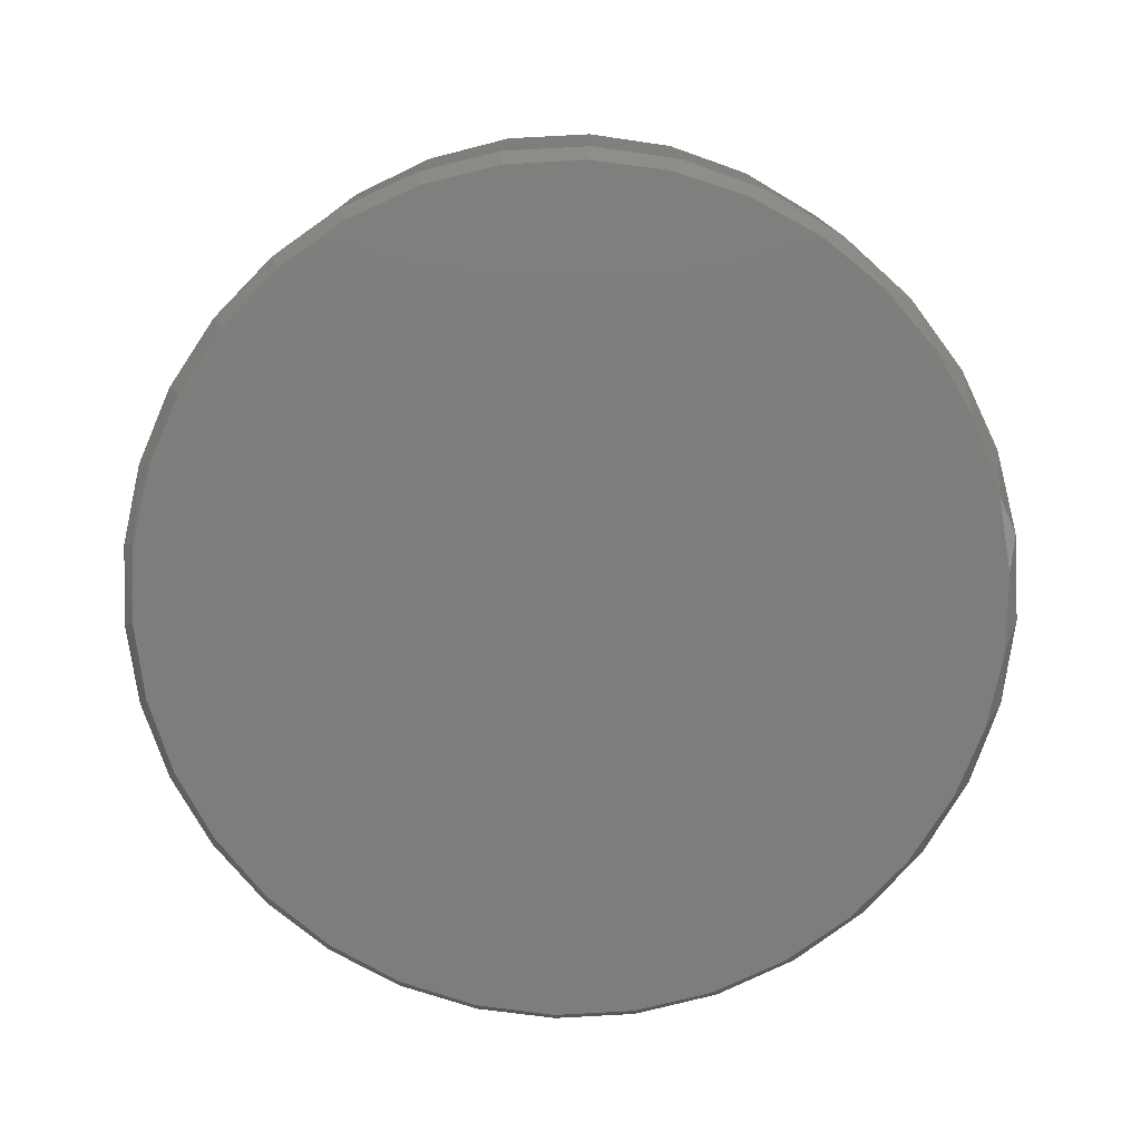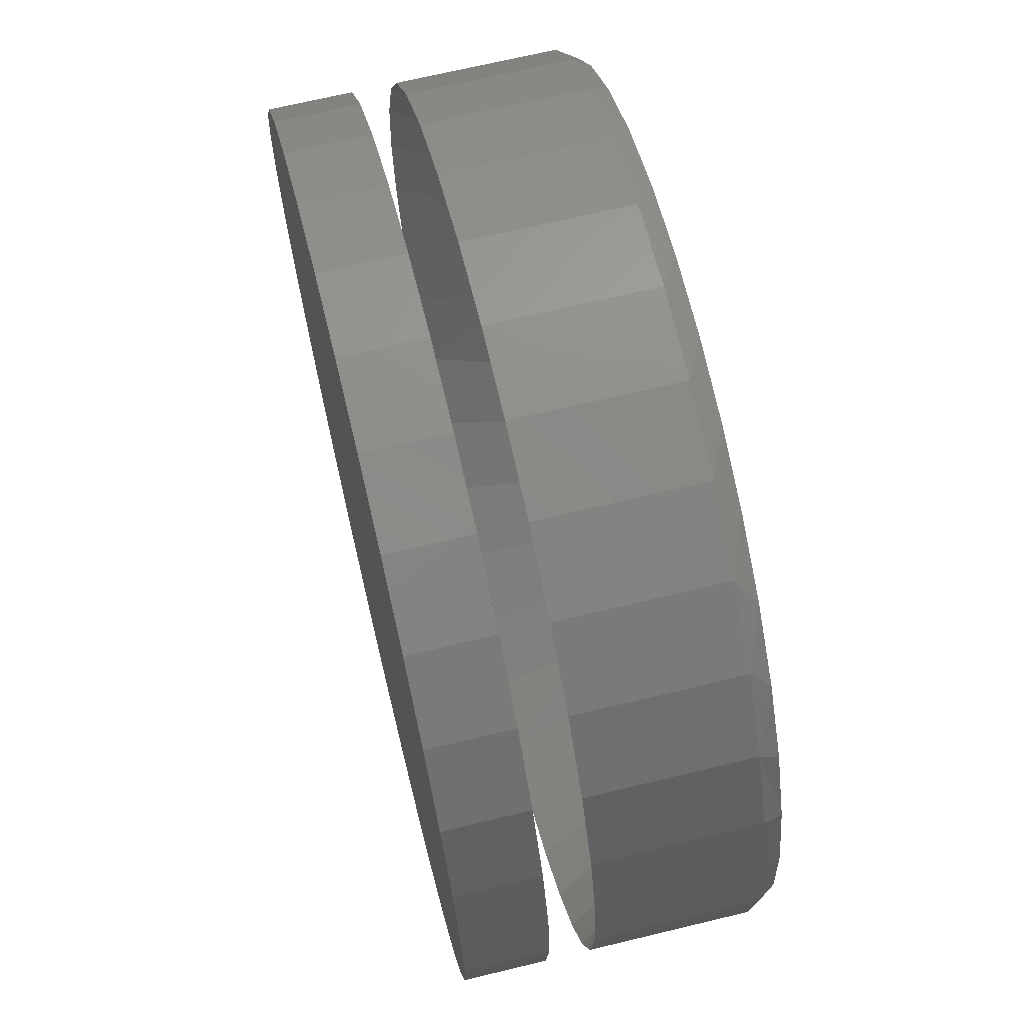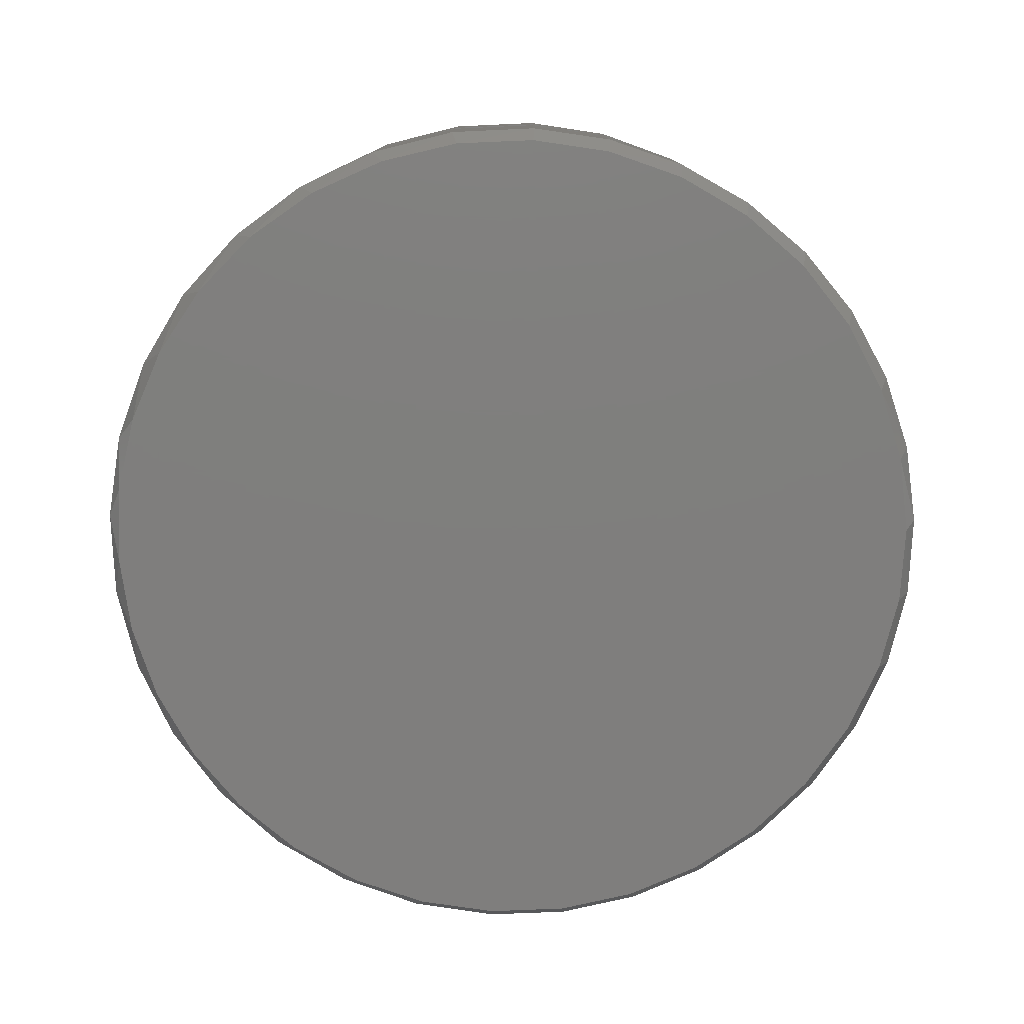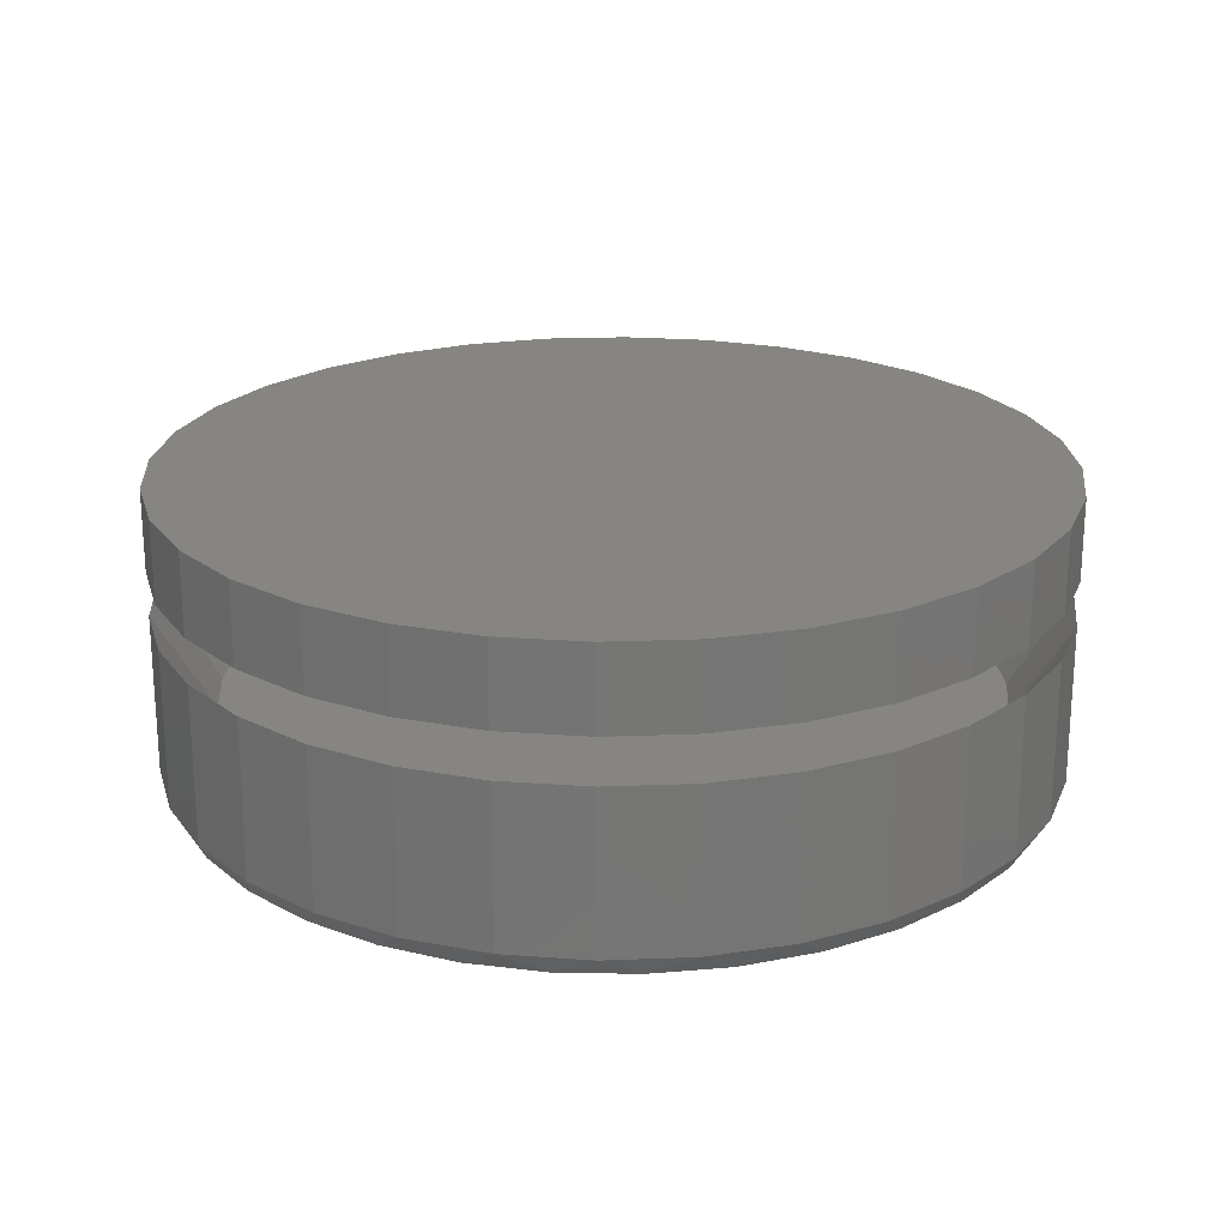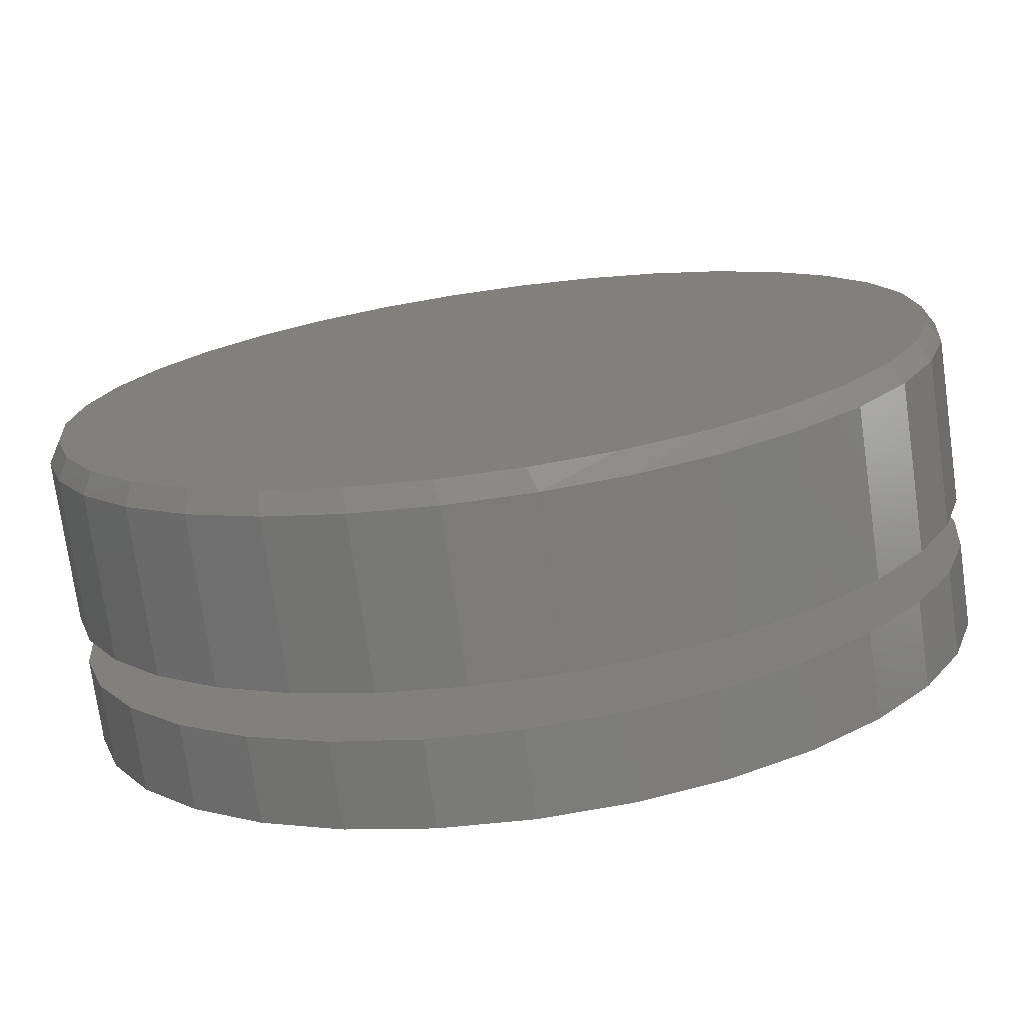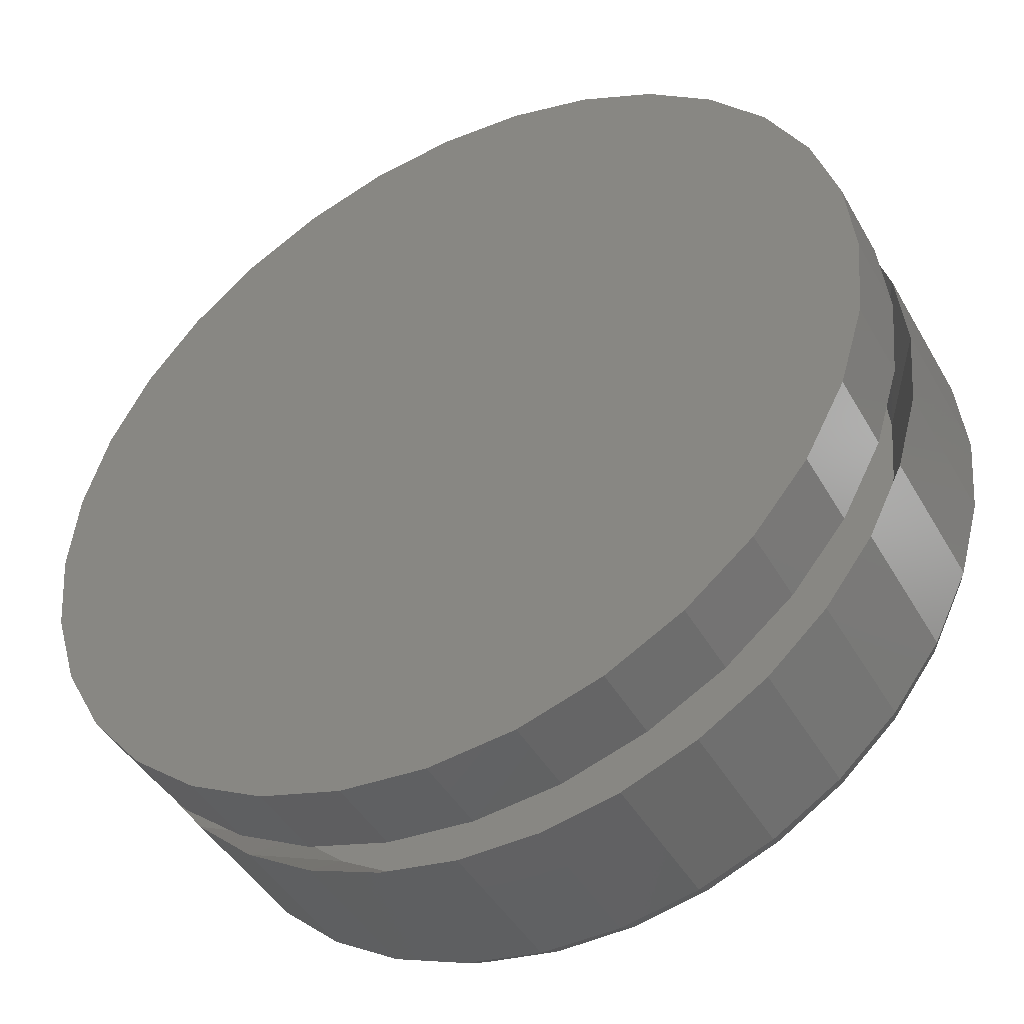
<metadata>
{"format":"stl","ext":"stl","renderer":"f3d","projection":"perspective","resolution":1024,"background":"white","views":[{"elev":-77.4,"azim":98.6,"up":"+Z"},{"elev":68.4,"azim":76.4,"up":"+Y"},{"elev":-78.6,"azim":-93.0,"up":"+Z"},{"elev":21.8,"azim":170.5,"up":"+Z"},{"elev":-74.7,"azim":-172.0,"up":"+Y"},{"elev":-45.1,"azim":28.3,"up":"+Y"}]}
</metadata>
<code>
# stl→obj: 198 verts, 388 faces
v -0.75 2.673e-12 -0.01298
v -0.75 6.06e-12 0.2603
v -0.7354 0.1479 -0.01298
v -0.7354 0.1479 0.2603
v -0.6923 0.29 -0.01298
v -0.6923 0.29 0.2603
v -0.6223 0.4211 -0.01298
v -0.6223 0.4211 0.2603
v -0.528 0.5359 -0.01298
v -0.528 0.5359 0.2603
v -0.4132 0.6302 -0.01298
v -0.4132 0.6302 0.2603
v -0.2821 0.7002 -0.01298
v -0.2821 0.7002 0.2603
v -0.14 0.7433 -0.01298
v -0.14 0.7433 0.2603
v 0.007895 0.7579 -0.01298
v 0.007895 0.7579 0.2603
v 0.1558 0.7433 -0.01298
v 0.1558 0.7433 0.2603
v 0.2979 0.7002 -0.01298
v 0.2979 0.7002 0.2603
v 0.429 0.6302 -0.01298
v 0.429 0.6302 0.2603
v 0.5438 0.5359 -0.01298
v 0.5438 0.5359 0.2603
v 0.6381 0.4211 -0.01298
v 0.6381 0.4211 0.2603
v 0.7081 0.29 -0.01298
v 0.7081 0.29 0.2603
v 0.7512 0.1479 -0.01298
v 0.7512 0.1479 0.2603
v 0.7658 3.258e-15 -0.01298
v 0.7658 0 0.2603
v -0.75 9.281e-17 0.3359
v -0.75 9.281e-17 0.4766
v -0.7354 0.1479 0.3359
v -0.7354 0.1479 0.4766
v -0.6923 0.29 0.3359
v -0.6923 0.29 0.4766
v -0.6223 0.4211 0.3359
v -0.6223 0.4211 0.4766
v -0.528 0.5359 0.3359
v -0.528 0.5359 0.4766
v -0.4132 0.6302 0.3359
v -0.4132 0.6302 0.4766
v -0.2821 0.7002 0.3359
v -0.2821 0.7002 0.4766
v -0.14 0.7433 0.3359
v -0.14 0.7433 0.4766
v 0.007895 0.7579 0.3359
v 0.007895 0.7579 0.4766
v 0.1558 0.7433 0.3359
v 0.1558 0.7433 0.4766
v 0.2979 0.7002 0.3359
v 0.2979 0.7002 0.4766
v 0.429 0.6302 0.3359
v 0.429 0.6302 0.4766
v 0.5438 0.5359 0.3359
v 0.5438 0.5359 0.4766
v 0.6381 0.4211 0.3359
v 0.6381 0.4211 0.4766
v 0.7081 0.29 0.3359
v 0.7081 0.29 0.4766
v 0.7512 0.1479 0.3359
v 0.7512 0.1479 0.4766
v 0.7658 0 0.3359
v 0.7658 0 0.4766
v 0.7529 -0.1393 -0.01298
v 0.7529 -0.1393 0.2603
v 0.7146 -0.2738 -0.01298
v 0.7146 -0.2738 0.2603
v 0.6523 -0.399 -0.01298
v 0.6523 -0.399 0.2603
v 0.568 -0.5106 -0.01298
v 0.568 -0.5106 0.2603
v 0.4646 -0.6048 -0.01298
v 0.4646 -0.6048 0.2603
v 0.3457 -0.6784 -0.01298
v 0.3457 -0.6784 0.2603
v 0.2153 -0.729 -0.01298
v 0.2153 -0.729 0.2603
v 0.07782 -0.7547 -0.01298
v 0.07782 -0.7547 0.2603
v -0.06203 -0.7547 -0.01298
v -0.06203 -0.7547 0.2603
v -0.1995 -0.729 -0.01298
v -0.1995 -0.729 0.2603
v -0.3299 -0.6784 -0.01298
v -0.3299 -0.6784 0.2603
v -0.4488 -0.6048 -0.01298
v -0.4488 -0.6048 0.2603
v -0.5522 -0.5106 -0.01298
v -0.5522 -0.5106 0.2603
v -0.6365 -0.399 -0.01298
v -0.6365 -0.399 0.2603
v -0.6988 -0.2738 -0.01298
v -0.6988 -0.2738 0.2603
v -0.7371 -0.1393 -0.01298
v -0.7371 -0.1393 0.2603
v 0.7512 -0.1479 0.3359
v 0.7512 -0.1479 0.4766
v 0.7081 -0.29 0.3359
v 0.7081 -0.29 0.4766
v 0.6381 -0.4211 0.3359
v 0.6381 -0.4211 0.4766
v 0.5438 -0.5359 0.3359
v 0.5438 -0.5359 0.4766
v 0.429 -0.6302 0.3359
v 0.429 -0.6302 0.4766
v 0.2979 -0.7002 0.3359
v 0.2979 -0.7002 0.4766
v 0.1558 -0.7433 0.3359
v 0.1558 -0.7433 0.4766
v 0.007895 -0.7579 0.3359
v 0.007895 -0.7579 0.4766
v -0.14 -0.7433 0.3359
v -0.14 -0.7433 0.4766
v -0.2821 -0.7002 0.3359
v -0.2821 -0.7002 0.4766
v -0.4132 -0.6302 0.3359
v -0.4132 -0.6302 0.4766
v -0.528 -0.5359 0.3359
v -0.528 -0.5359 0.4766
v -0.6223 -0.4211 0.3359
v -0.6223 -0.4211 0.4766
v -0.6923 -0.29 0.3359
v -0.6923 -0.29 0.4766
v -0.7354 -0.1479 0.3359
v -0.7354 -0.1479 0.4766
v 0.4964 0.4408 0.09375
v 0.4081 0.5222 0.09375
v 0.1951 0.6307 0.09375
v 0.3066 0.5862 0.09375
v 0.0774 0.6543 0.09375
v -0.04282 0.656 0.09375
v -0.1616 0.6358 0.09375
v -0.2749 0.5941 0.09375
v 0.5684 0.3446 0.09375
v 0.6219 0.2366 0.09375
v 0.6547 0.1204 0.09375
v 0.6658 -3.604e-14 0.09375
v -0.3788 0.5323 0.09375
v -0.4717 0.4504 0.09375
v -0.5476 0.3525 0.09375
v -0.6038 0.2422 0.09375
v -0.6384 0.1233 0.09375
v -0.65 6.598e-08 0.09375
v 0.4964 -0.4408 0.09375
v 0.4081 -0.5222 0.09375
v 0.3066 -0.5862 0.09375
v 0.5684 -0.3446 0.09375
v 0.6219 -0.2366 0.09375
v 0.6547 -0.1204 0.09375
v -0.4717 -0.4504 0.09375
v -0.3788 -0.5323 0.09375
v -0.2749 -0.5941 0.09375
v -0.1616 -0.6358 0.09375
v -0.5476 -0.3525 0.09375
v -0.6038 -0.2422 0.09375
v -0.6384 -0.1233 0.09375
v 0.0774 -0.6543 0.09375
v 0.1951 -0.6307 0.09375
v -0.04282 -0.656 0.09375
v 0.7455 1.81e-14 -0.04688
v -0.7166 0.1382 -0.04688
v 0.733 0.135 -0.04688
v -0.6779 0.2715 -0.04688
v 0.6961 0.2652 -0.04688
v -0.6148 0.3952 -0.04688
v 0.6363 0.3863 -0.04688
v -0.5298 0.5049 -0.04688
v 0.5555 0.4942 -0.04688
v -0.4256 0.5967 -0.04688
v 0.4565 0.5854 -0.04688
v -0.3091 0.666 -0.04688
v 0.3427 0.6572 -0.04688
v -0.1821 0.7127 -0.04688
v 0.2178 0.7071 -0.04688
v -0.04896 0.7354 -0.04688
v 0.08581 0.7335 -0.04688
v -0.7297 7.396e-08 -0.04688
v 0.733 -0.135 -0.04688
v -0.7166 -0.1382 -0.04688
v 0.6961 -0.2652 -0.04688
v -0.6779 -0.2715 -0.04688
v 0.6363 -0.3863 -0.04688
v -0.6148 -0.3952 -0.04688
v 0.5555 -0.4942 -0.04688
v -0.5298 -0.5049 -0.04688
v 0.4565 -0.5854 -0.04688
v -0.4256 -0.5967 -0.04688
v 0.3427 -0.6572 -0.04688
v -0.3091 -0.666 -0.04688
v 0.2178 -0.7071 -0.04688
v -0.1821 -0.7127 -0.04688
v 0.08581 -0.7335 -0.04688
v -0.04896 -0.7354 -0.04688
f 1 2 3
f 3 2 4
f 3 4 5
f 5 4 6
f 5 6 7
f 7 6 8
f 7 8 9
f 9 8 10
f 9 10 11
f 11 10 12
f 11 12 13
f 13 12 14
f 13 14 15
f 15 14 16
f 15 16 17
f 17 16 18
f 17 18 19
f 19 18 20
f 19 20 21
f 21 20 22
f 21 22 23
f 23 22 24
f 23 24 25
f 25 24 26
f 25 26 27
f 27 26 28
f 27 28 29
f 29 28 30
f 29 30 31
f 31 30 32
f 31 32 33
f 33 32 34
f 35 36 37
f 37 36 38
f 37 38 39
f 39 38 40
f 39 40 41
f 41 40 42
f 41 42 43
f 43 42 44
f 43 44 45
f 45 44 46
f 45 46 47
f 47 46 48
f 47 48 49
f 49 48 50
f 49 50 51
f 51 50 52
f 51 52 53
f 53 52 54
f 53 54 55
f 55 54 56
f 55 56 57
f 57 56 58
f 57 58 59
f 59 58 60
f 59 60 61
f 61 60 62
f 61 62 63
f 63 62 64
f 63 64 65
f 65 64 66
f 65 66 67
f 67 66 68
f 33 34 69
f 69 34 70
f 69 70 71
f 71 70 72
f 71 72 73
f 73 72 74
f 73 74 75
f 75 74 76
f 75 76 77
f 77 76 78
f 77 78 79
f 79 78 80
f 79 80 81
f 81 80 82
f 81 82 83
f 83 82 84
f 83 84 85
f 85 84 86
f 85 86 87
f 87 86 88
f 87 88 89
f 89 88 90
f 89 90 91
f 91 90 92
f 91 92 93
f 93 92 94
f 93 94 95
f 95 94 96
f 95 96 97
f 97 96 98
f 97 98 99
f 99 98 100
f 99 100 1
f 1 100 2
f 67 68 101
f 101 68 102
f 101 102 103
f 103 102 104
f 103 104 105
f 105 104 106
f 105 106 107
f 107 106 108
f 107 108 109
f 109 108 110
f 109 110 111
f 111 110 112
f 111 112 113
f 113 112 114
f 113 114 115
f 115 114 116
f 115 116 117
f 117 116 118
f 117 118 119
f 119 118 120
f 119 120 121
f 121 120 122
f 121 122 123
f 123 122 124
f 123 124 125
f 125 124 126
f 125 126 127
f 127 126 128
f 127 128 129
f 129 128 130
f 129 130 35
f 35 130 36
f 51 53 49
f 115 117 113
f 113 117 119
f 113 119 111
f 111 119 121
f 111 121 109
f 109 121 123
f 109 123 107
f 107 123 125
f 107 125 105
f 105 125 127
f 105 127 103
f 103 127 129
f 103 129 101
f 101 129 35
f 101 35 67
f 67 35 37
f 67 37 65
f 65 37 39
f 65 39 63
f 63 39 41
f 63 41 61
f 61 41 43
f 61 43 59
f 59 43 45
f 59 45 57
f 57 45 47
f 57 47 55
f 55 47 49
f 55 49 53
f 28 26 131
f 26 24 132
f 131 26 132
f 22 133 134
f 134 24 22
f 132 24 134
f 20 18 135
f 133 20 135
f 133 22 20
f 18 16 136
f 135 18 136
f 16 14 137
f 136 16 137
f 138 14 12
f 137 14 138
f 131 139 28
f 28 139 140
f 28 140 30
f 30 140 141
f 30 141 32
f 32 141 142
f 32 142 34
f 138 12 143
f 143 12 10
f 143 10 144
f 144 10 8
f 144 8 145
f 145 8 6
f 145 6 146
f 146 6 4
f 146 4 147
f 147 4 2
f 147 2 148
f 74 149 76
f 76 149 150
f 76 150 78
f 78 150 151
f 78 151 80
f 149 74 152
f 152 74 72
f 152 72 153
f 153 72 70
f 153 70 154
f 154 70 34
f 154 34 142
f 155 92 156
f 156 92 90
f 156 90 157
f 157 90 88
f 157 88 158
f 92 155 94
f 94 155 159
f 94 159 96
f 96 159 160
f 96 160 98
f 98 160 161
f 98 161 100
f 100 161 148
f 100 148 2
f 162 82 163
f 163 82 80
f 163 80 151
f 82 162 84
f 84 162 164
f 84 164 86
f 86 164 158
f 86 158 88
f 50 54 52
f 54 50 56
f 56 50 48
f 56 48 58
f 58 48 46
f 58 46 60
f 60 46 44
f 60 44 62
f 62 44 42
f 62 42 64
f 64 42 40
f 64 40 66
f 66 40 38
f 66 38 68
f 68 38 36
f 68 36 102
f 102 36 130
f 102 130 104
f 104 130 128
f 104 128 106
f 106 128 126
f 106 126 108
f 108 126 124
f 108 124 110
f 110 124 122
f 110 122 112
f 112 122 120
f 112 120 114
f 114 120 118
f 114 118 116
f 165 166 167
f 167 166 168
f 167 168 169
f 169 168 170
f 169 170 171
f 171 170 172
f 171 172 173
f 173 172 174
f 173 174 175
f 175 174 176
f 175 176 177
f 177 176 178
f 177 178 179
f 179 178 180
f 179 180 181
f 166 165 182
f 182 165 183
f 182 183 184
f 184 183 185
f 184 185 186
f 186 185 187
f 186 187 188
f 188 187 189
f 188 189 190
f 190 189 191
f 190 191 192
f 192 191 193
f 192 193 194
f 194 193 195
f 194 195 196
f 196 195 197
f 196 197 198
f 173 25 27
f 175 23 25
f 175 25 173
f 21 177 179
f 21 23 177
f 177 23 175
f 181 17 19
f 181 19 179
f 19 21 179
f 180 15 17
f 180 17 181
f 178 13 15
f 178 15 180
f 11 176 174
f 11 13 176
f 176 13 178
f 9 11 174
f 33 165 31
f 31 165 167
f 31 167 29
f 29 167 169
f 29 169 27
f 27 169 171
f 27 171 173
f 182 1 166
f 166 1 3
f 166 3 168
f 168 3 5
f 168 5 170
f 170 5 7
f 170 7 172
f 172 7 9
f 172 9 174
f 79 193 77
f 77 193 191
f 77 191 75
f 75 191 189
f 75 189 73
f 73 189 187
f 73 187 71
f 71 187 185
f 71 185 69
f 69 185 183
f 69 183 33
f 33 183 165
f 196 87 194
f 194 87 89
f 194 89 192
f 192 89 91
f 192 91 190
f 190 91 93
f 190 93 188
f 188 93 95
f 188 95 186
f 186 95 97
f 186 97 184
f 184 97 99
f 184 99 182
f 182 99 1
f 193 79 195
f 195 79 81
f 195 81 197
f 197 81 83
f 197 83 198
f 198 83 85
f 198 85 196
f 196 85 87
f 142 141 154
f 154 141 153
f 153 141 140
f 153 140 152
f 152 140 139
f 152 139 149
f 149 139 131
f 149 131 150
f 150 131 132
f 150 132 151
f 151 132 134
f 151 134 163
f 163 134 133
f 163 133 162
f 162 133 135
f 162 135 164
f 164 135 136
f 164 136 158
f 158 136 137
f 158 137 157
f 157 137 138
f 157 138 156
f 156 138 143
f 156 143 155
f 155 143 144
f 155 144 159
f 159 144 145
f 159 145 160
f 160 145 146
f 160 146 161
f 161 146 147
f 161 147 148

</code>
